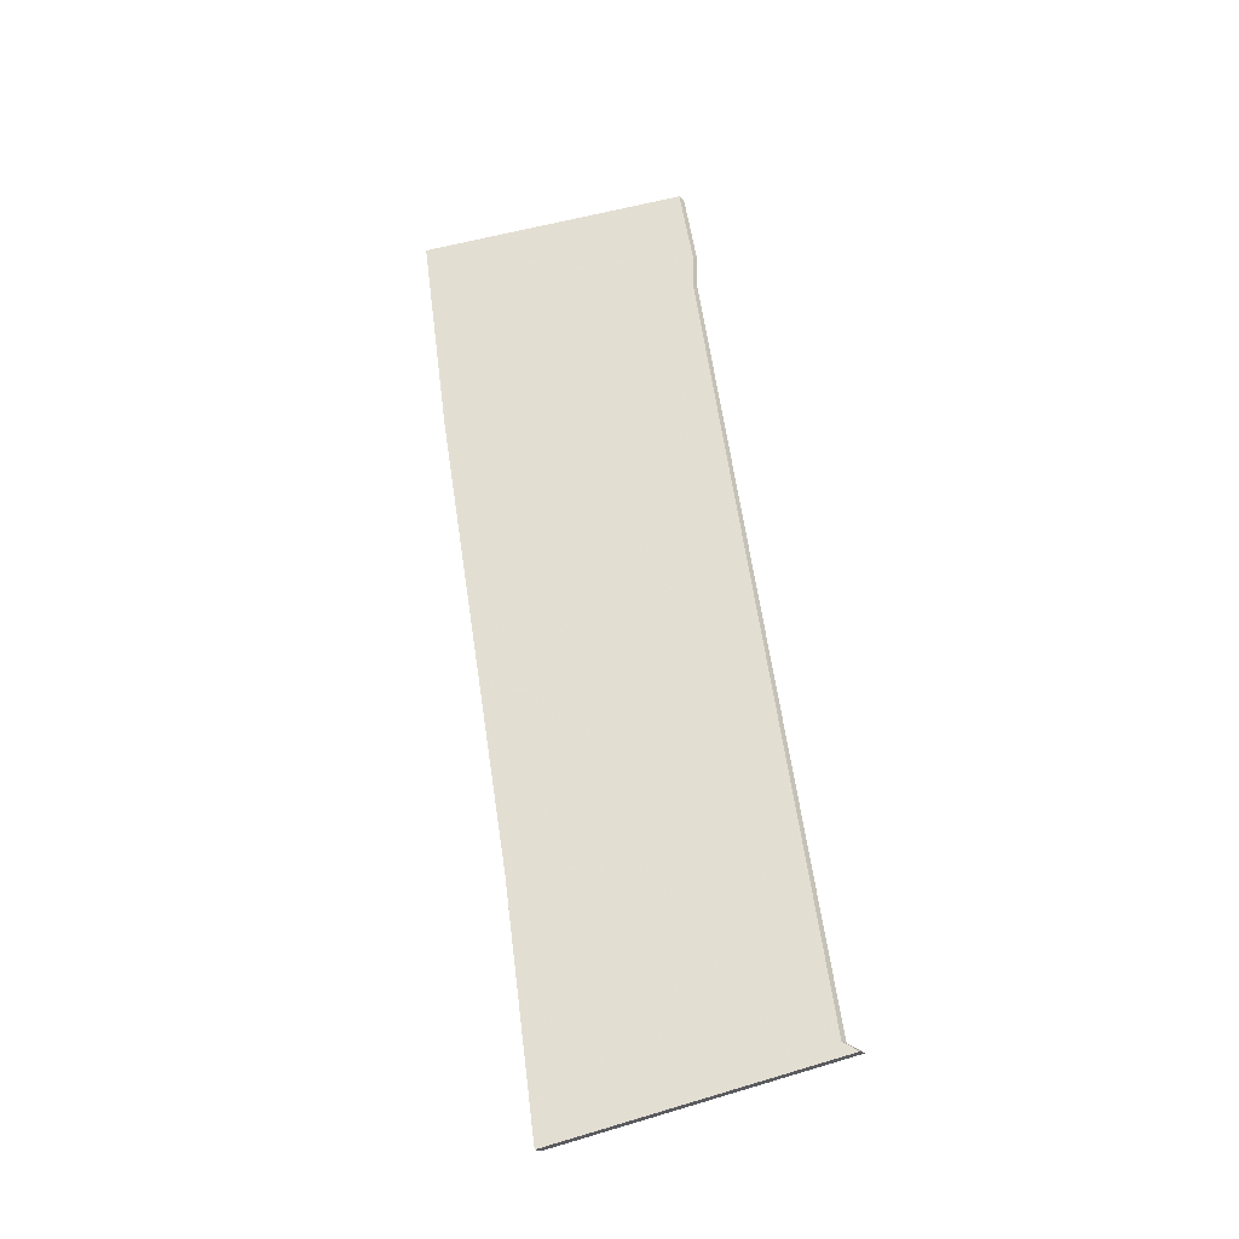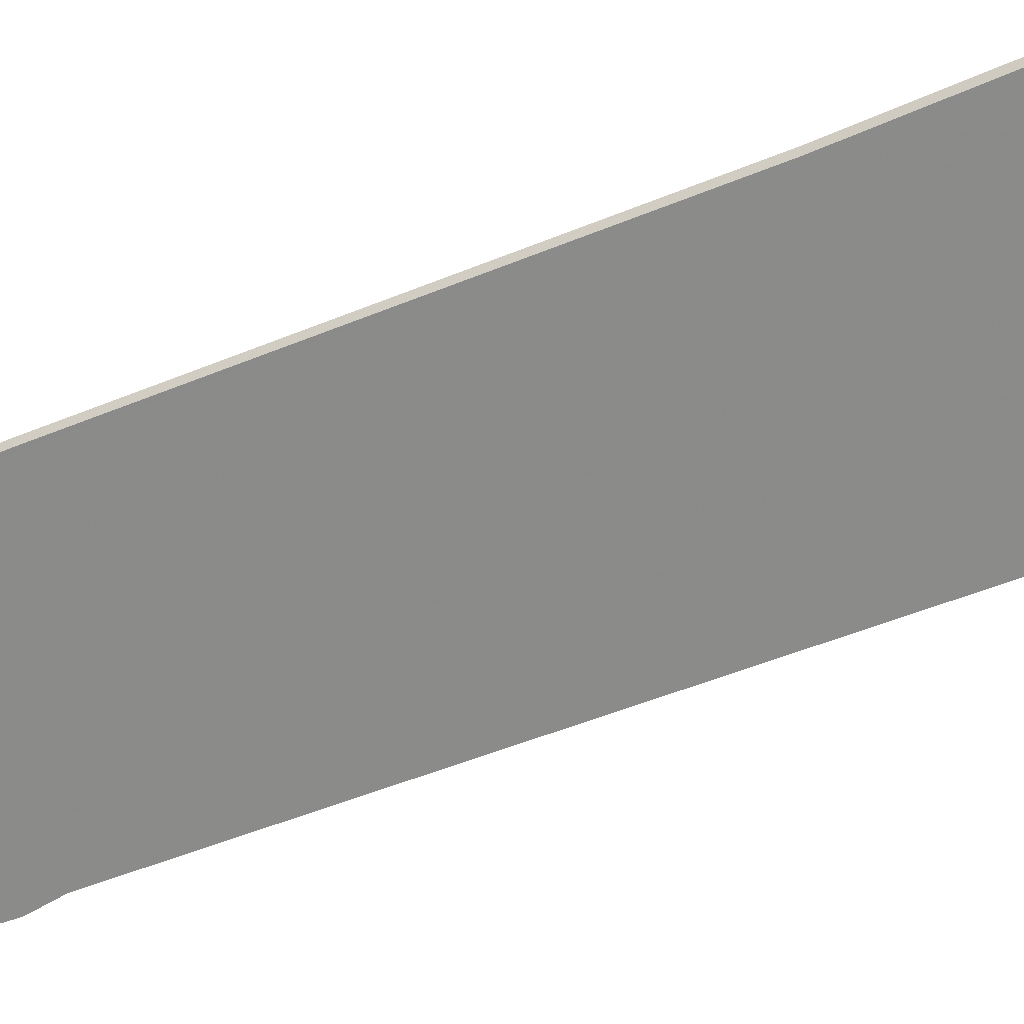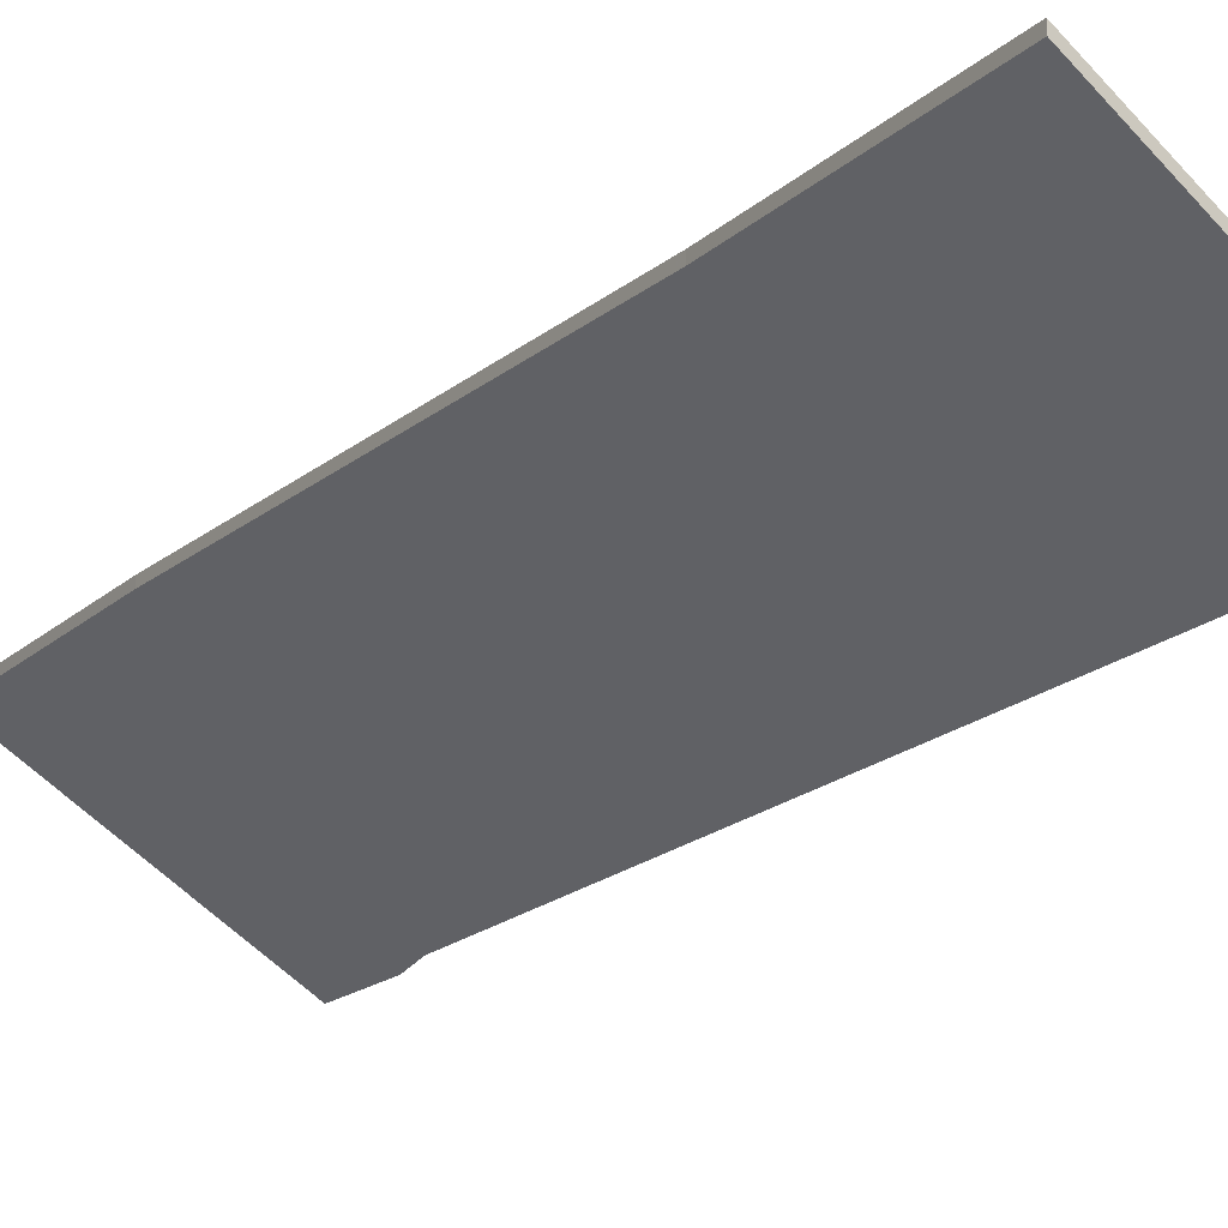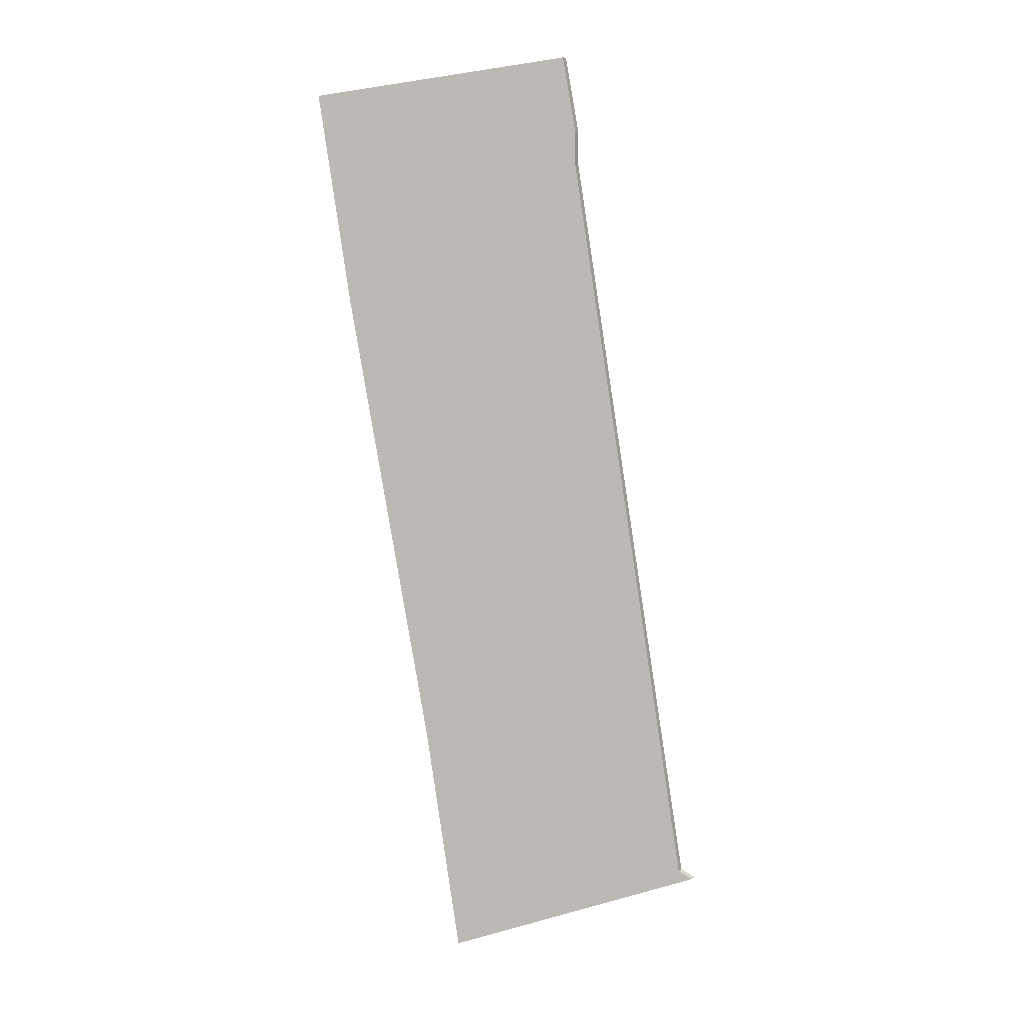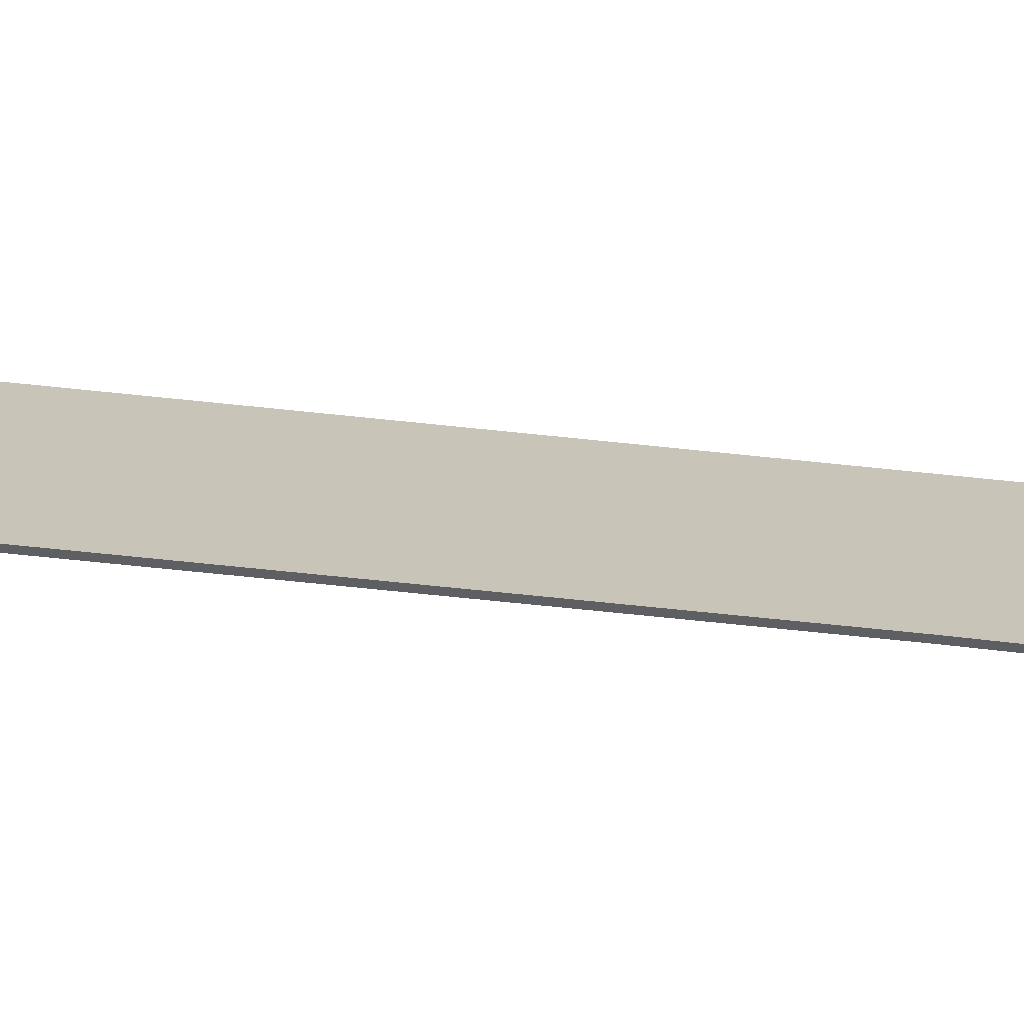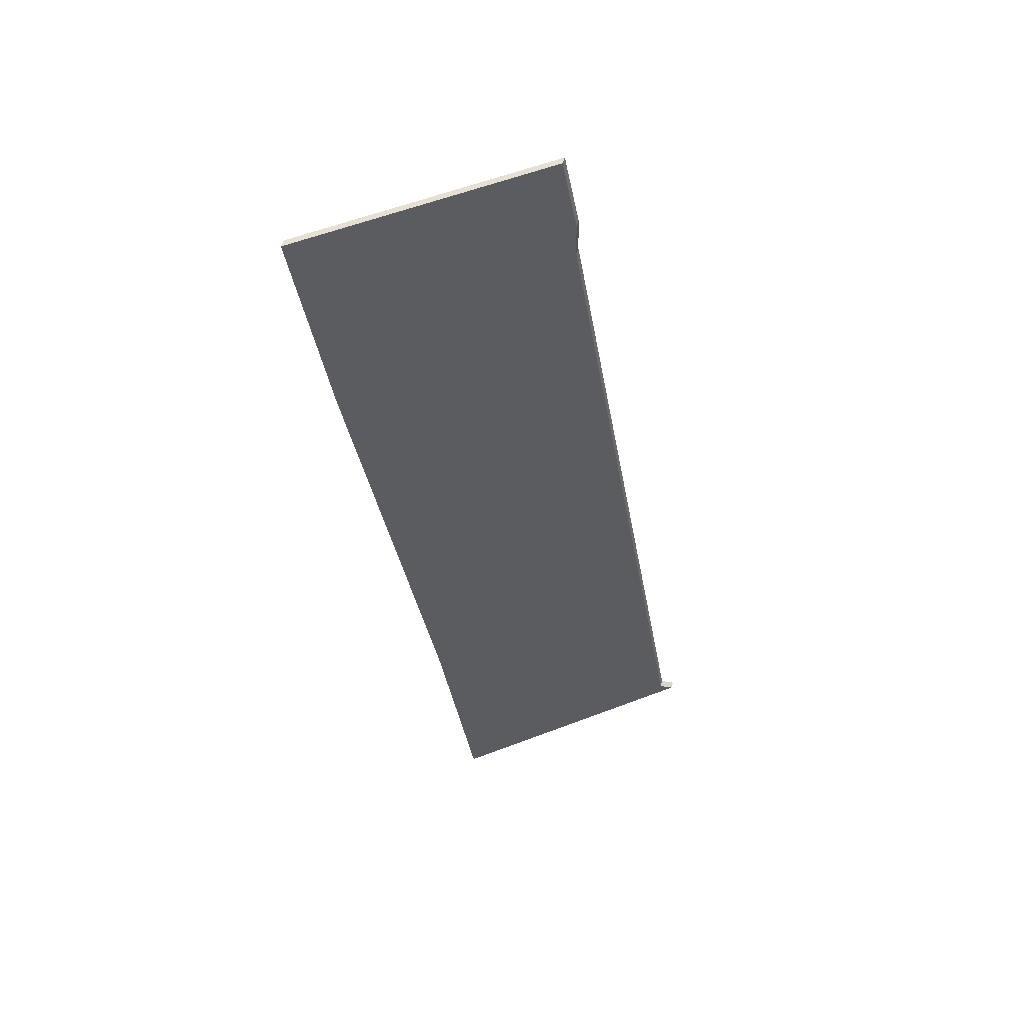
<metadata>
{"format":"obj","ext":"obj","renderer":"f3d","projection":"perspective","resolution":1024,"background":"white","views":[{"elev":-25.3,"azim":-141.4,"up":"+Z"},{"elev":-40.1,"azim":128.9,"up":"+Y"},{"elev":-18.9,"azim":157.6,"up":"+Y"},{"elev":11.8,"azim":-152.2,"up":"+Z"},{"elev":49.5,"azim":107.3,"up":"+Y"},{"elev":56.0,"azim":-163.7,"up":"+Z"}]}
</metadata>
<code>
v -1.823 0.02406 2.12
v -1.833 0.02428 2.058
v -1.859 0.02318 1.919
v -1.892 -0.01357 2.099
v -1.87 0.02351 1.85
v -1.932 -0.01378 1.873
v -1.888 -0.01405 2.132
v -1.892 -0.0143 2.109
v -1.935 -0.0157 1.871
v -1.859 0.02103 1.919
v -1.833 0.02213 2.058
v -1.823 0.02191 2.12
v -1.87 0.02136 1.85
v -1.892 -0.01572 2.099
v -1.932 -0.01593 1.873
v -1.888 -0.0162 2.132
v -1.892 -0.01645 2.109
v -1.935 -0.01785 1.871
v -1.87 0.02136 1.85
v -1.935 -0.01785 1.871
v -1.935 -0.0157 1.871
v -1.87 0.02351 1.85
v -1.859 0.02103 1.919
v -1.87 0.02136 1.85
v -1.87 0.02351 1.85
v -1.859 0.02318 1.919
v -1.833 0.02213 2.058
v -1.859 0.02103 1.919
v -1.859 0.02318 1.919
v -1.833 0.02428 2.058
v -1.823 0.02191 2.12
v -1.833 0.02213 2.058
v -1.833 0.02428 2.058
v -1.823 0.02406 2.12
v -1.888 -0.0162 2.132
v -1.823 0.02191 2.12
v -1.823 0.02406 2.12
v -1.888 -0.01405 2.132
v -1.935 -0.01785 1.871
v -1.932 -0.01593 1.873
v -1.932 -0.01378 1.873
v -1.935 -0.0157 1.871
f 1 2 3
f 1 3 4
f 4 3 5
f 6 4 5
f 7 1 4
f 8 7 4
f 9 6 5
f 10 11 12
f 13 10 14
f 14 10 12
f 13 14 15
f 14 12 16
f 17 14 16
f 18 13 15
f 19 20 21
f 19 21 22
f 23 24 25
f 23 25 26
f 27 28 29
f 27 29 30
f 31 32 33
f 31 33 34
f 35 36 37
f 35 37 38
f 17 16 7
f 17 7 8
f 14 17 8
f 14 8 4
f 15 14 4
f 15 4 6
f 39 40 41
f 39 41 42

</code>
